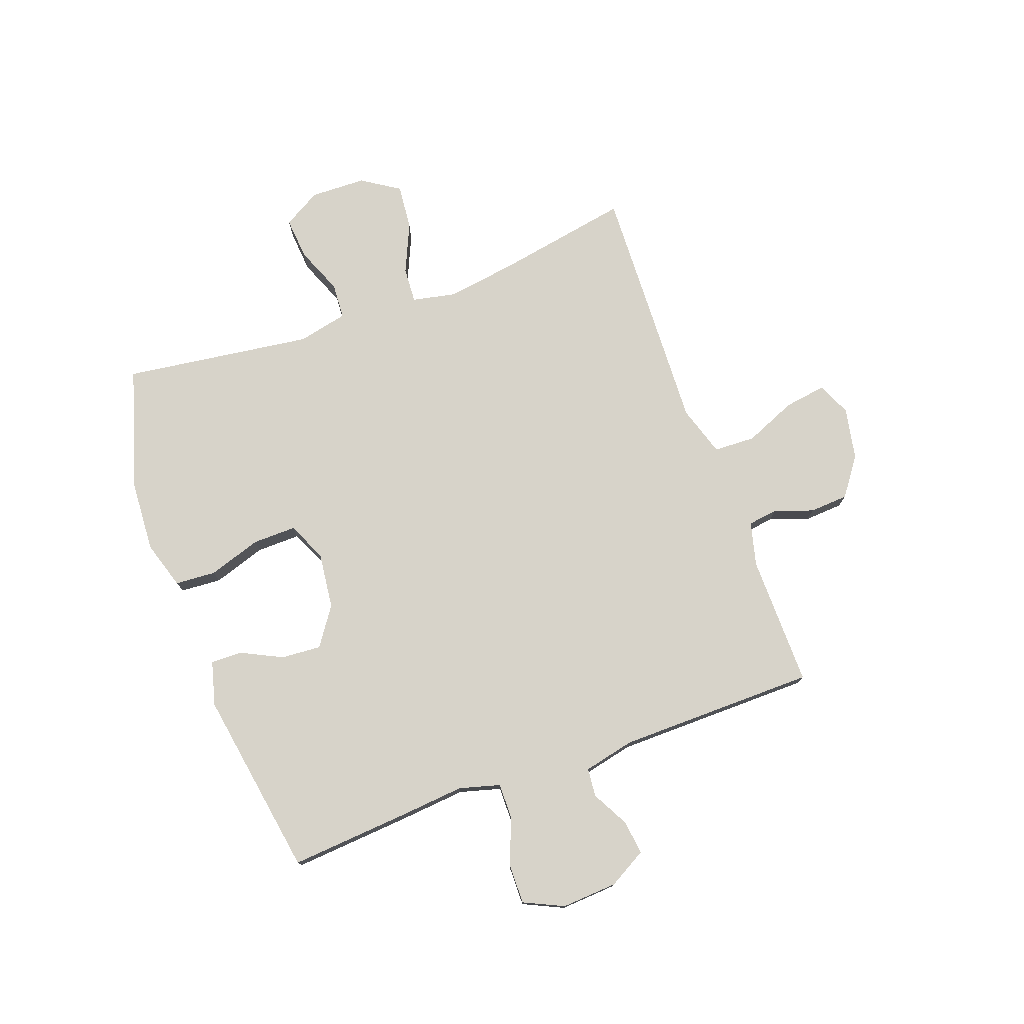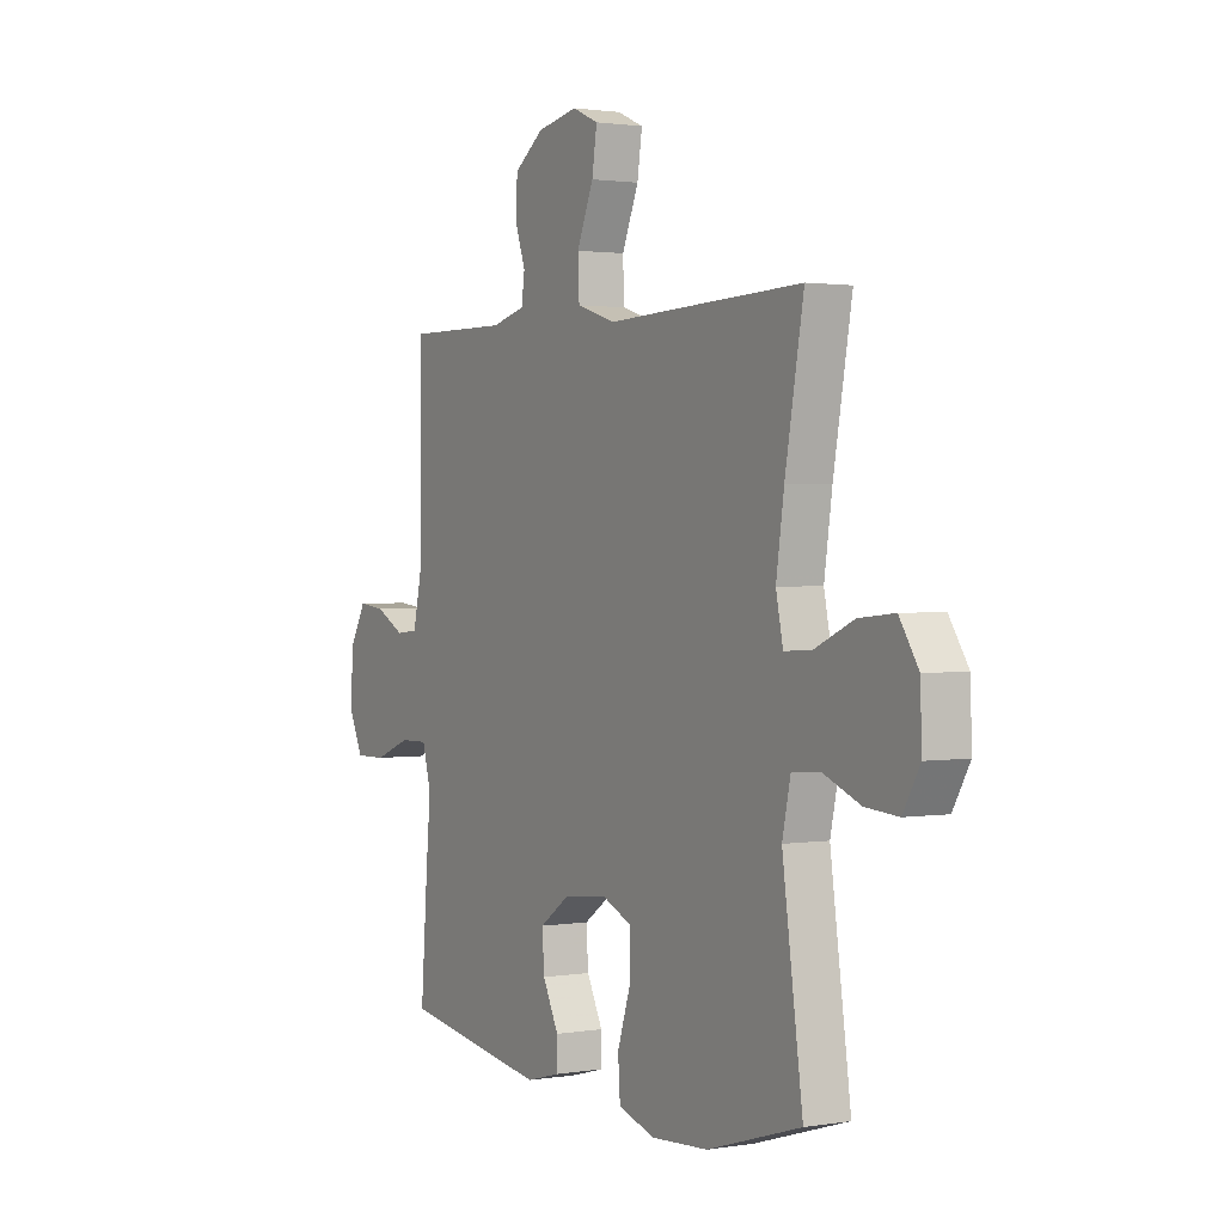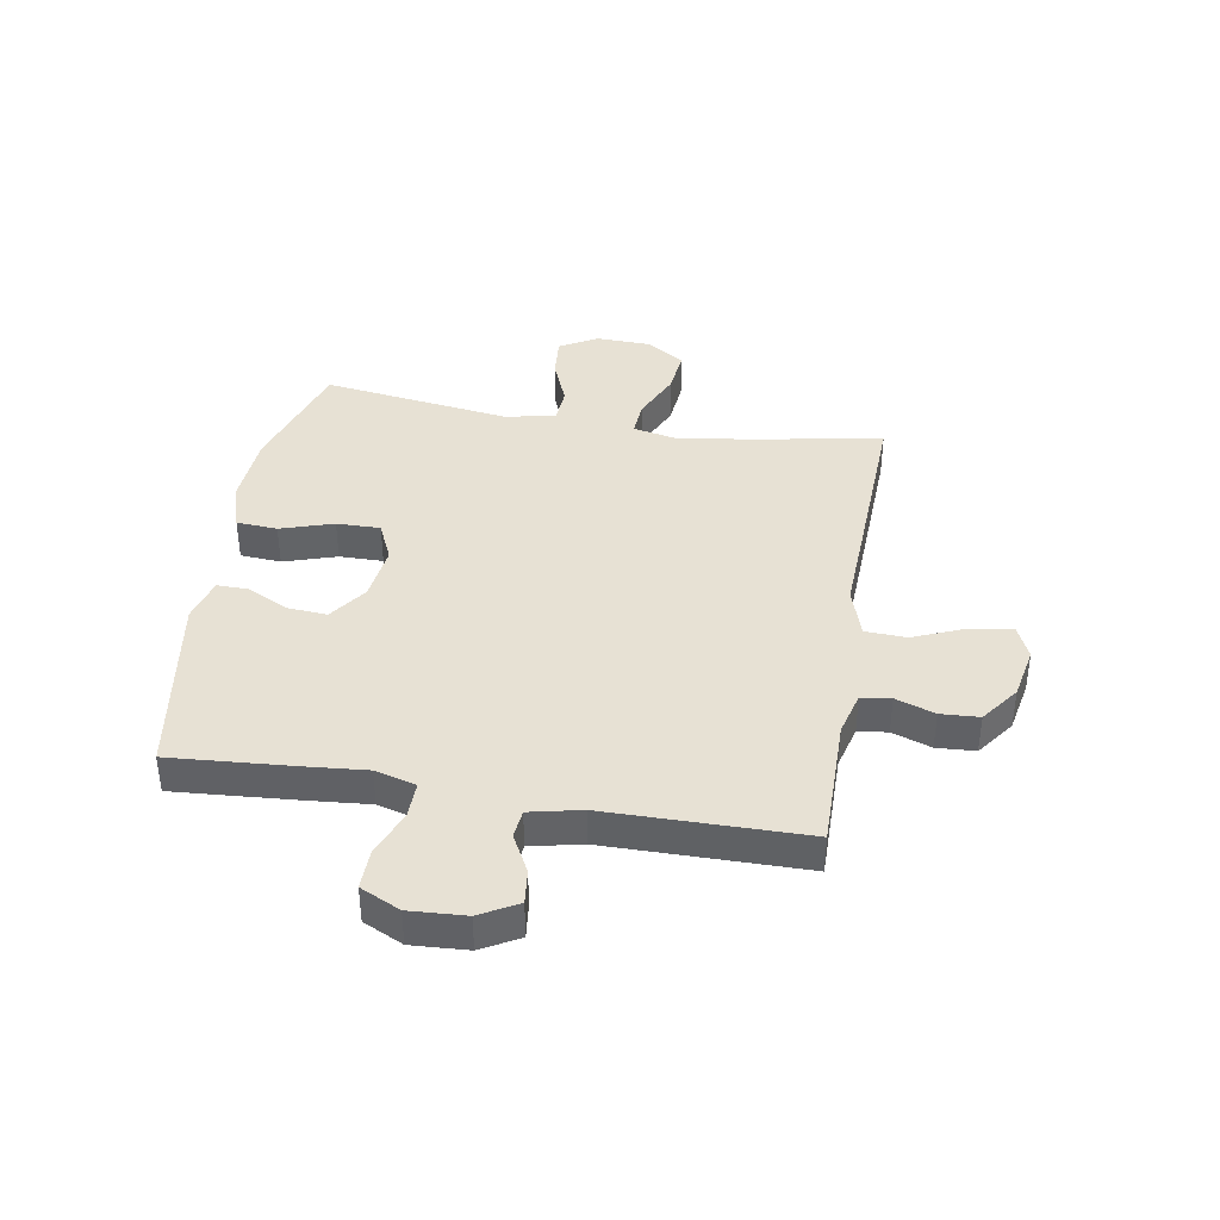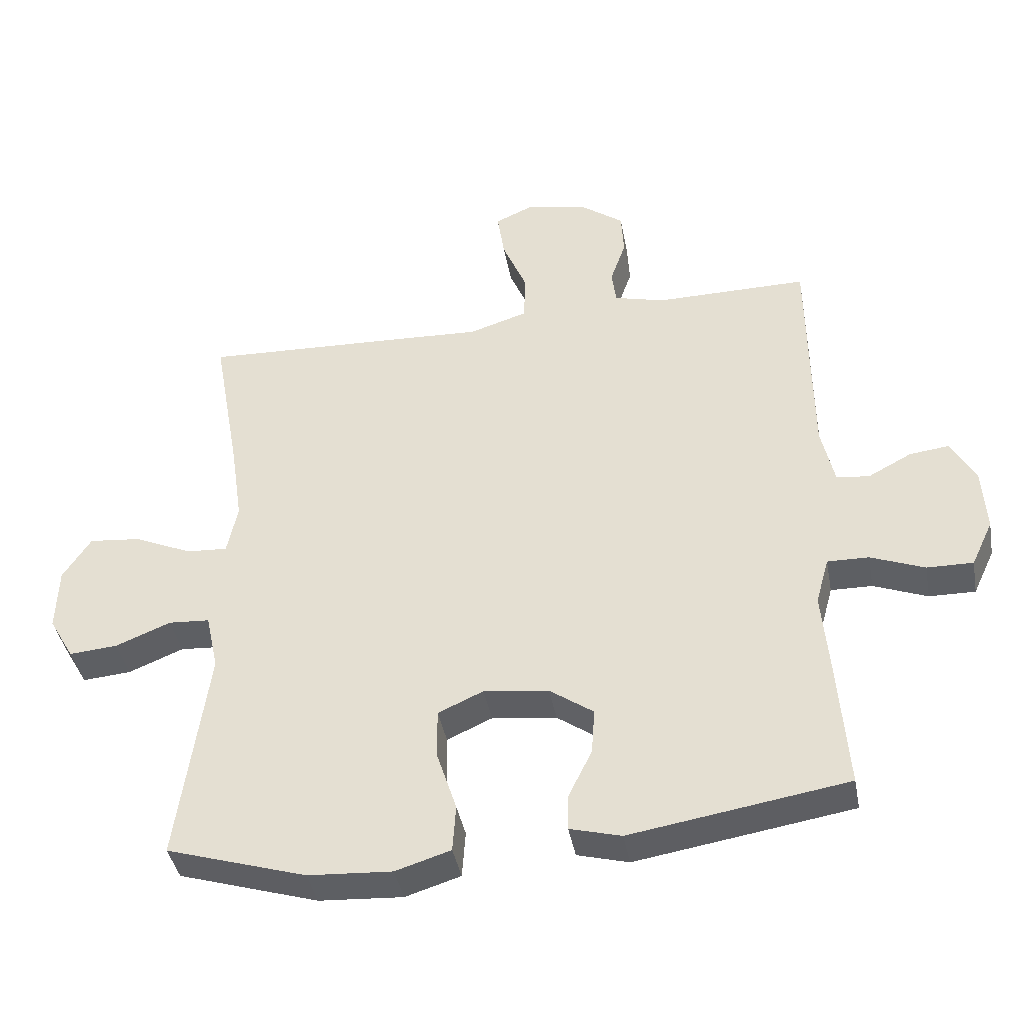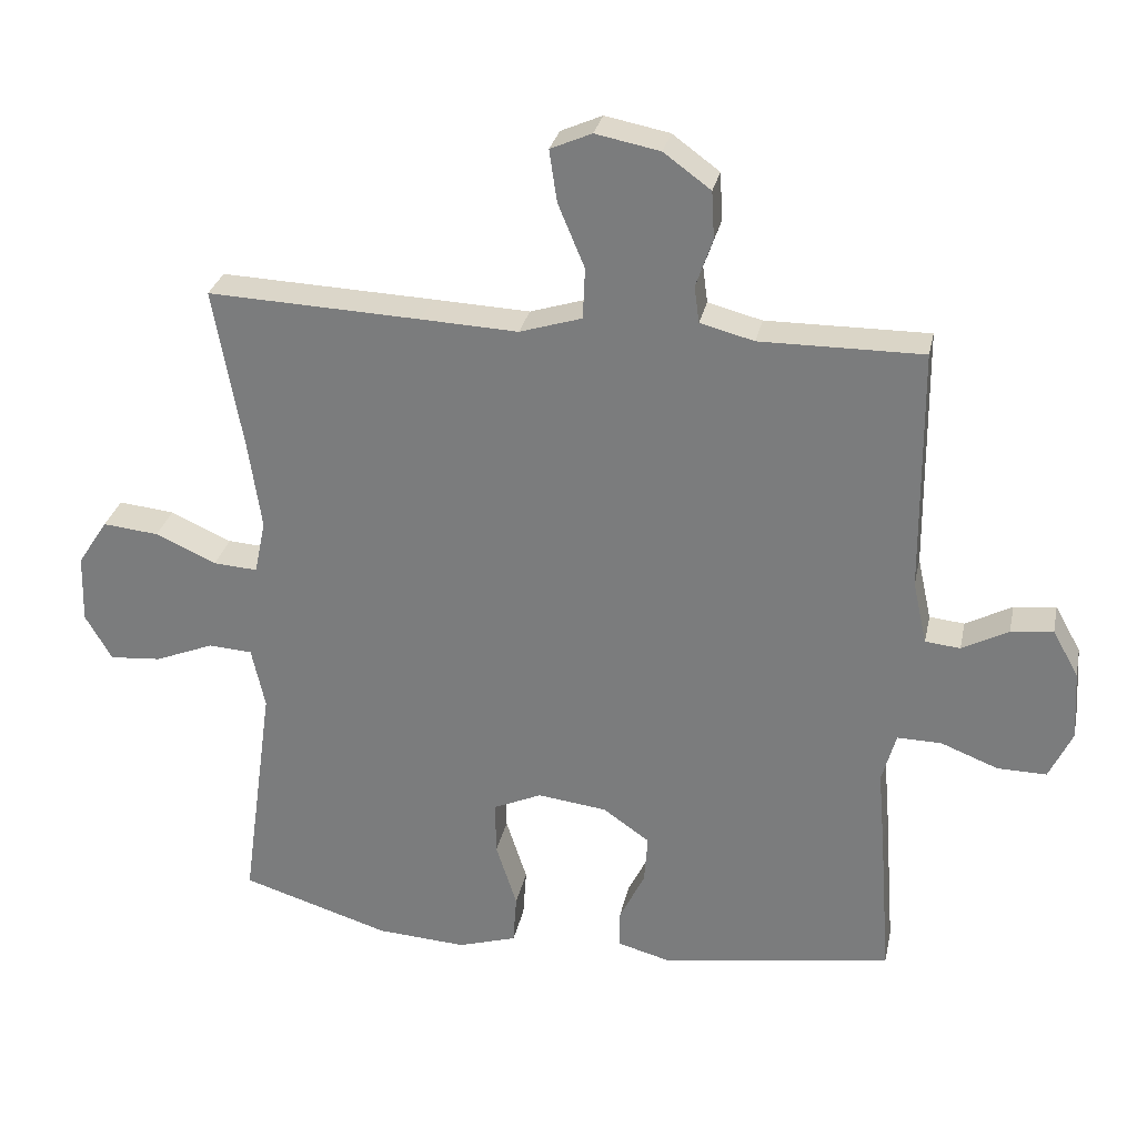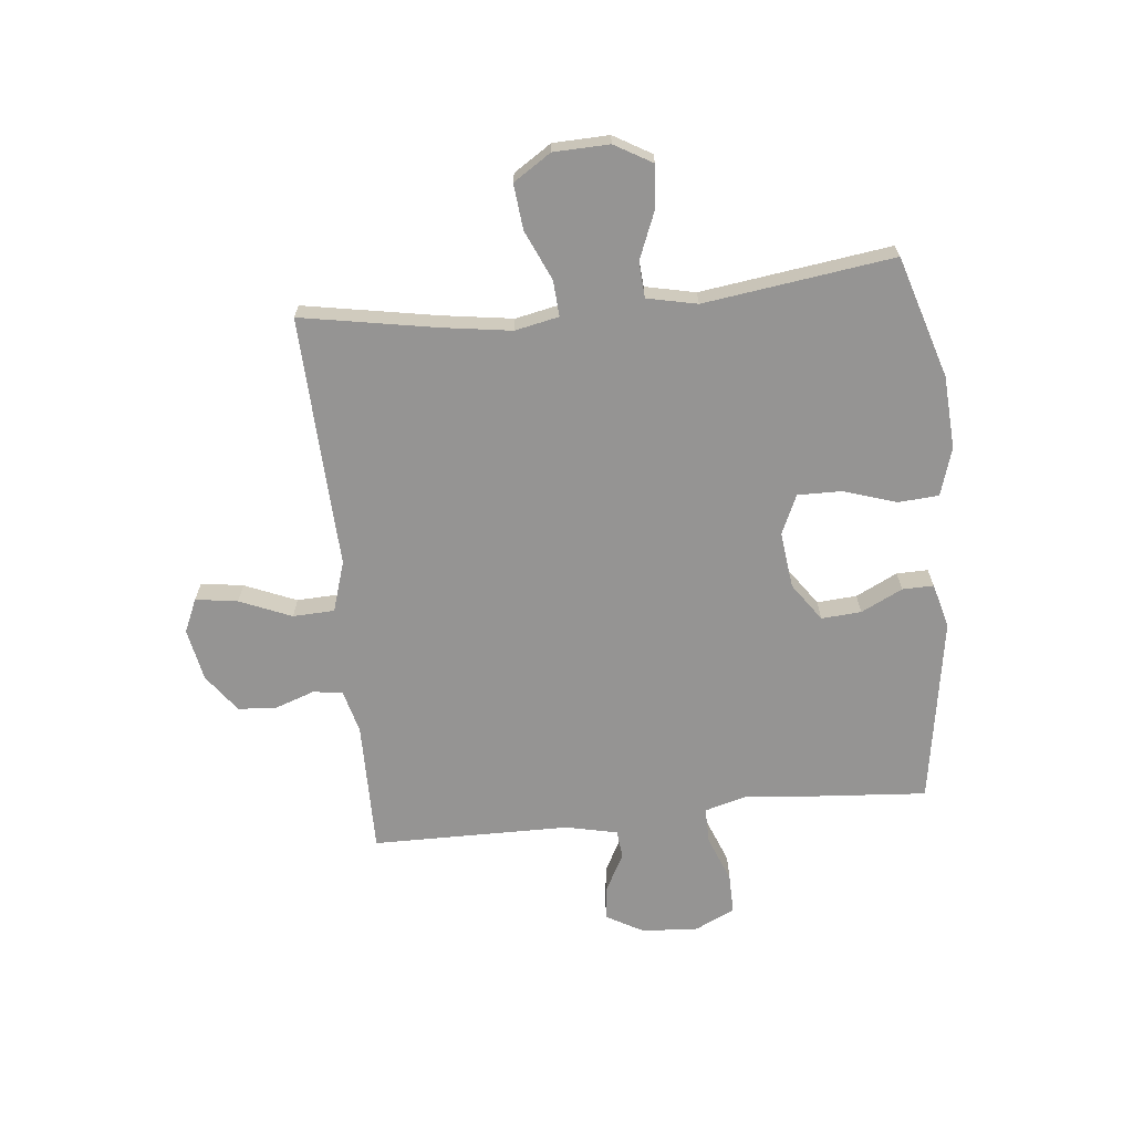
<metadata>
{"format":"obj","ext":"obj","renderer":"f3d","projection":"perspective","resolution":1024,"background":"white","views":[{"elev":76.4,"azim":-110.1,"up":"+Y"},{"elev":1.5,"azim":59.4,"up":"+Z"},{"elev":39.4,"azim":-80.3,"up":"+Y"},{"elev":-40.5,"azim":-169.6,"up":"+Z"},{"elev":29.2,"azim":-168.2,"up":"+Z"},{"elev":-67.1,"azim":95.9,"up":"+Y"}]}
</metadata>
<code>
v 0.5 0.07 0.5
v 0.458 0.07 0.264
v 0.44 0.07 0.141
v 0.456 0.07 0.064
v 0.519 0.07 0.068
v 0.606 0.07 0.107
v 0.686 0.07 0.115
v 0.729 0.07 0.049
v 0.732 0.07 -0.049
v 0.694 0.07 -0.115
v 0.62 0.07 -0.109
v 0.536 0.07 -0.075
v 0.473 0.07 -0.079
v 0.454 0.07 -0.167
v 0.5 0.07 -0.5
v 0.287 0.07 -0.566
v 0.159 0.07 -0.574
v 0.075 0.07 -0.548
v 0.07 0.07 -0.476
v 0.1 0.07 -0.383
v 0.101 0.07 -0.306
v 0.032 0.07 -0.275
v -0.067 0.07 -0.287
v -0.134 0.07 -0.334
v -0.129 0.07 -0.404
v -0.093 0.07 -0.477
v -0.092 0.07 -0.532
v -0.17 0.07 -0.553
v -0.5 0.07 -0.5
v -0.484 0.07 -0.288
v -0.474 0.07 -0.175
v -0.494 0.07 -0.103
v -0.557 0.07 -0.104
v -0.639 0.07 -0.136
v -0.709 0.07 -0.137
v -0.742 0.07 -0.067
v -0.736 0.07 0.032
v -0.699 0.07 0.098
v -0.639 0.07 0.091
v -0.573 0.07 0.056
v -0.523 0.07 0.061
v -0.503 0.07 0.151
v -0.5 0.07 0.5
v -0.268 0.07 0.498
v -0.191 0.07 0.518
v -0.184 0.07 0.57
v -0.208 0.07 0.639
v -0.204 0.07 0.707
v -0.137 0.07 0.756
v -0.045 0.07 0.774
v 0.014 0.07 0.748
v 0.003 0.07 0.674
v -0.035 0.07 0.583
v -0.032 0.07 0.51
v 0.057 0.07 0.482
v 0.195 0.07 0.488
v 0.5 0 0.5
v 0.458 0 0.264
v 0.44 0 0.141
v 0.456 0 0.064
v 0.519 0 0.068
v 0.606 0 0.107
v 0.686 0 0.115
v 0.729 0 0.049
v 0.732 0 -0.049
v 0.694 0 -0.115
v 0.62 0 -0.109
v 0.536 0 -0.075
v 0.473 0 -0.079
v 0.454 0 -0.167
v 0.5 0 -0.5
v 0.287 0 -0.566
v 0.159 0 -0.574
v 0.075 0 -0.548
v 0.07 0 -0.476
v 0.1 0 -0.383
v 0.101 0 -0.306
v 0.032 0 -0.275
v -0.067 0 -0.287
v -0.134 0 -0.334
v -0.129 0 -0.404
v -0.093 0 -0.477
v -0.092 0 -0.532
v -0.17 0 -0.553
v -0.5 0 -0.5
v -0.484 0 -0.288
v -0.474 0 -0.175
v -0.494 0 -0.103
v -0.557 0 -0.104
v -0.639 0 -0.136
v -0.709 0 -0.137
v -0.742 0 -0.067
v -0.736 0 0.032
v -0.699 0 0.098
v -0.639 0 0.091
v -0.573 0 0.056
v -0.523 0 0.061
v -0.503 0 0.151
v -0.5 0 0.5
v -0.268 0 0.498
v -0.191 0 0.518
v -0.184 0 0.57
v -0.208 0 0.639
v -0.204 0 0.707
v -0.137 0 0.756
v -0.045 0 0.774
v 0.014 0 0.748
v 0.003 0 0.674
v -0.035 0 0.583
v -0.032 0 0.51
v 0.057 0 0.482
v 0.195 0 0.488
f 55 56 1 2
f 54 55 2 3
f 50 51 52 53
f 50 53 54
f 49 50 54
f 46 47 48 49
f 45 46 49 54
f 44 45 54 3
f 42 43 44 3
f 37 38 39 40
f 37 40 41
f 36 37 41
f 33 34 35 36
f 32 33 36 41
f 31 32 41 42
f 29 30 31
f 28 29 31
f 25 26 27 28
f 24 25 28 31
f 23 24 31 42
f 17 18 19 20
f 17 20 21
f 14 15 16 17
f 13 14 17 21
f 9 10 11 12
f 9 12 13
f 8 9 13
f 5 6 7 8
f 4 5 8 13
f 22 23 42 3
f 13 21 22
f 3 4 13 22
f 58 57 112 111
f 59 58 111 110
f 109 108 107 106
f 110 109 106
f 110 106 105
f 105 104 103 102
f 110 105 102 101
f 59 110 101 100
f 59 100 99 98
f 96 95 94 93
f 97 96 93
f 97 93 92
f 92 91 90 89
f 97 92 89 88
f 98 97 88 87
f 87 86 85
f 87 85 84
f 84 83 82 81
f 87 84 81 80
f 98 87 80 79
f 76 75 74 73
f 77 76 73
f 73 72 71 70
f 77 73 70 69
f 68 67 66 65
f 69 68 65
f 69 65 64
f 64 63 62 61
f 69 64 61 60
f 59 98 79 78
f 78 77 69
f 78 69 60 59
f 1 57 58 2
f 2 58 59 3
f 3 59 60 4
f 4 60 61 5
f 5 61 62 6
f 6 62 63 7
f 7 63 64 8
f 8 64 65 9
f 9 65 66 10
f 10 66 67 11
f 11 67 68 12
f 12 68 69 13
f 13 69 70 14
f 14 70 71 15
f 15 71 72 16
f 16 72 73 17
f 17 73 74 18
f 18 74 75 19
f 19 75 76 20
f 20 76 77 21
f 21 77 78 22
f 22 78 79 23
f 23 79 80 24
f 24 80 81 25
f 25 81 82 26
f 26 82 83 27
f 27 83 84 28
f 28 84 85 29
f 29 85 86 30
f 30 86 87 31
f 31 87 88 32
f 32 88 89 33
f 33 89 90 34
f 34 90 91 35
f 35 91 92 36
f 36 92 93 37
f 37 93 94 38
f 38 94 95 39
f 39 95 96 40
f 40 96 97 41
f 41 97 98 42
f 42 98 99 43
f 43 99 100 44
f 44 100 101 45
f 45 101 102 46
f 46 102 103 47
f 47 103 104 48
f 48 104 105 49
f 49 105 106 50
f 50 106 107 51
f 51 107 108 52
f 52 108 109 53
f 53 109 110 54
f 54 110 111 55
f 55 111 112 56
f 56 112 57 1

</code>
